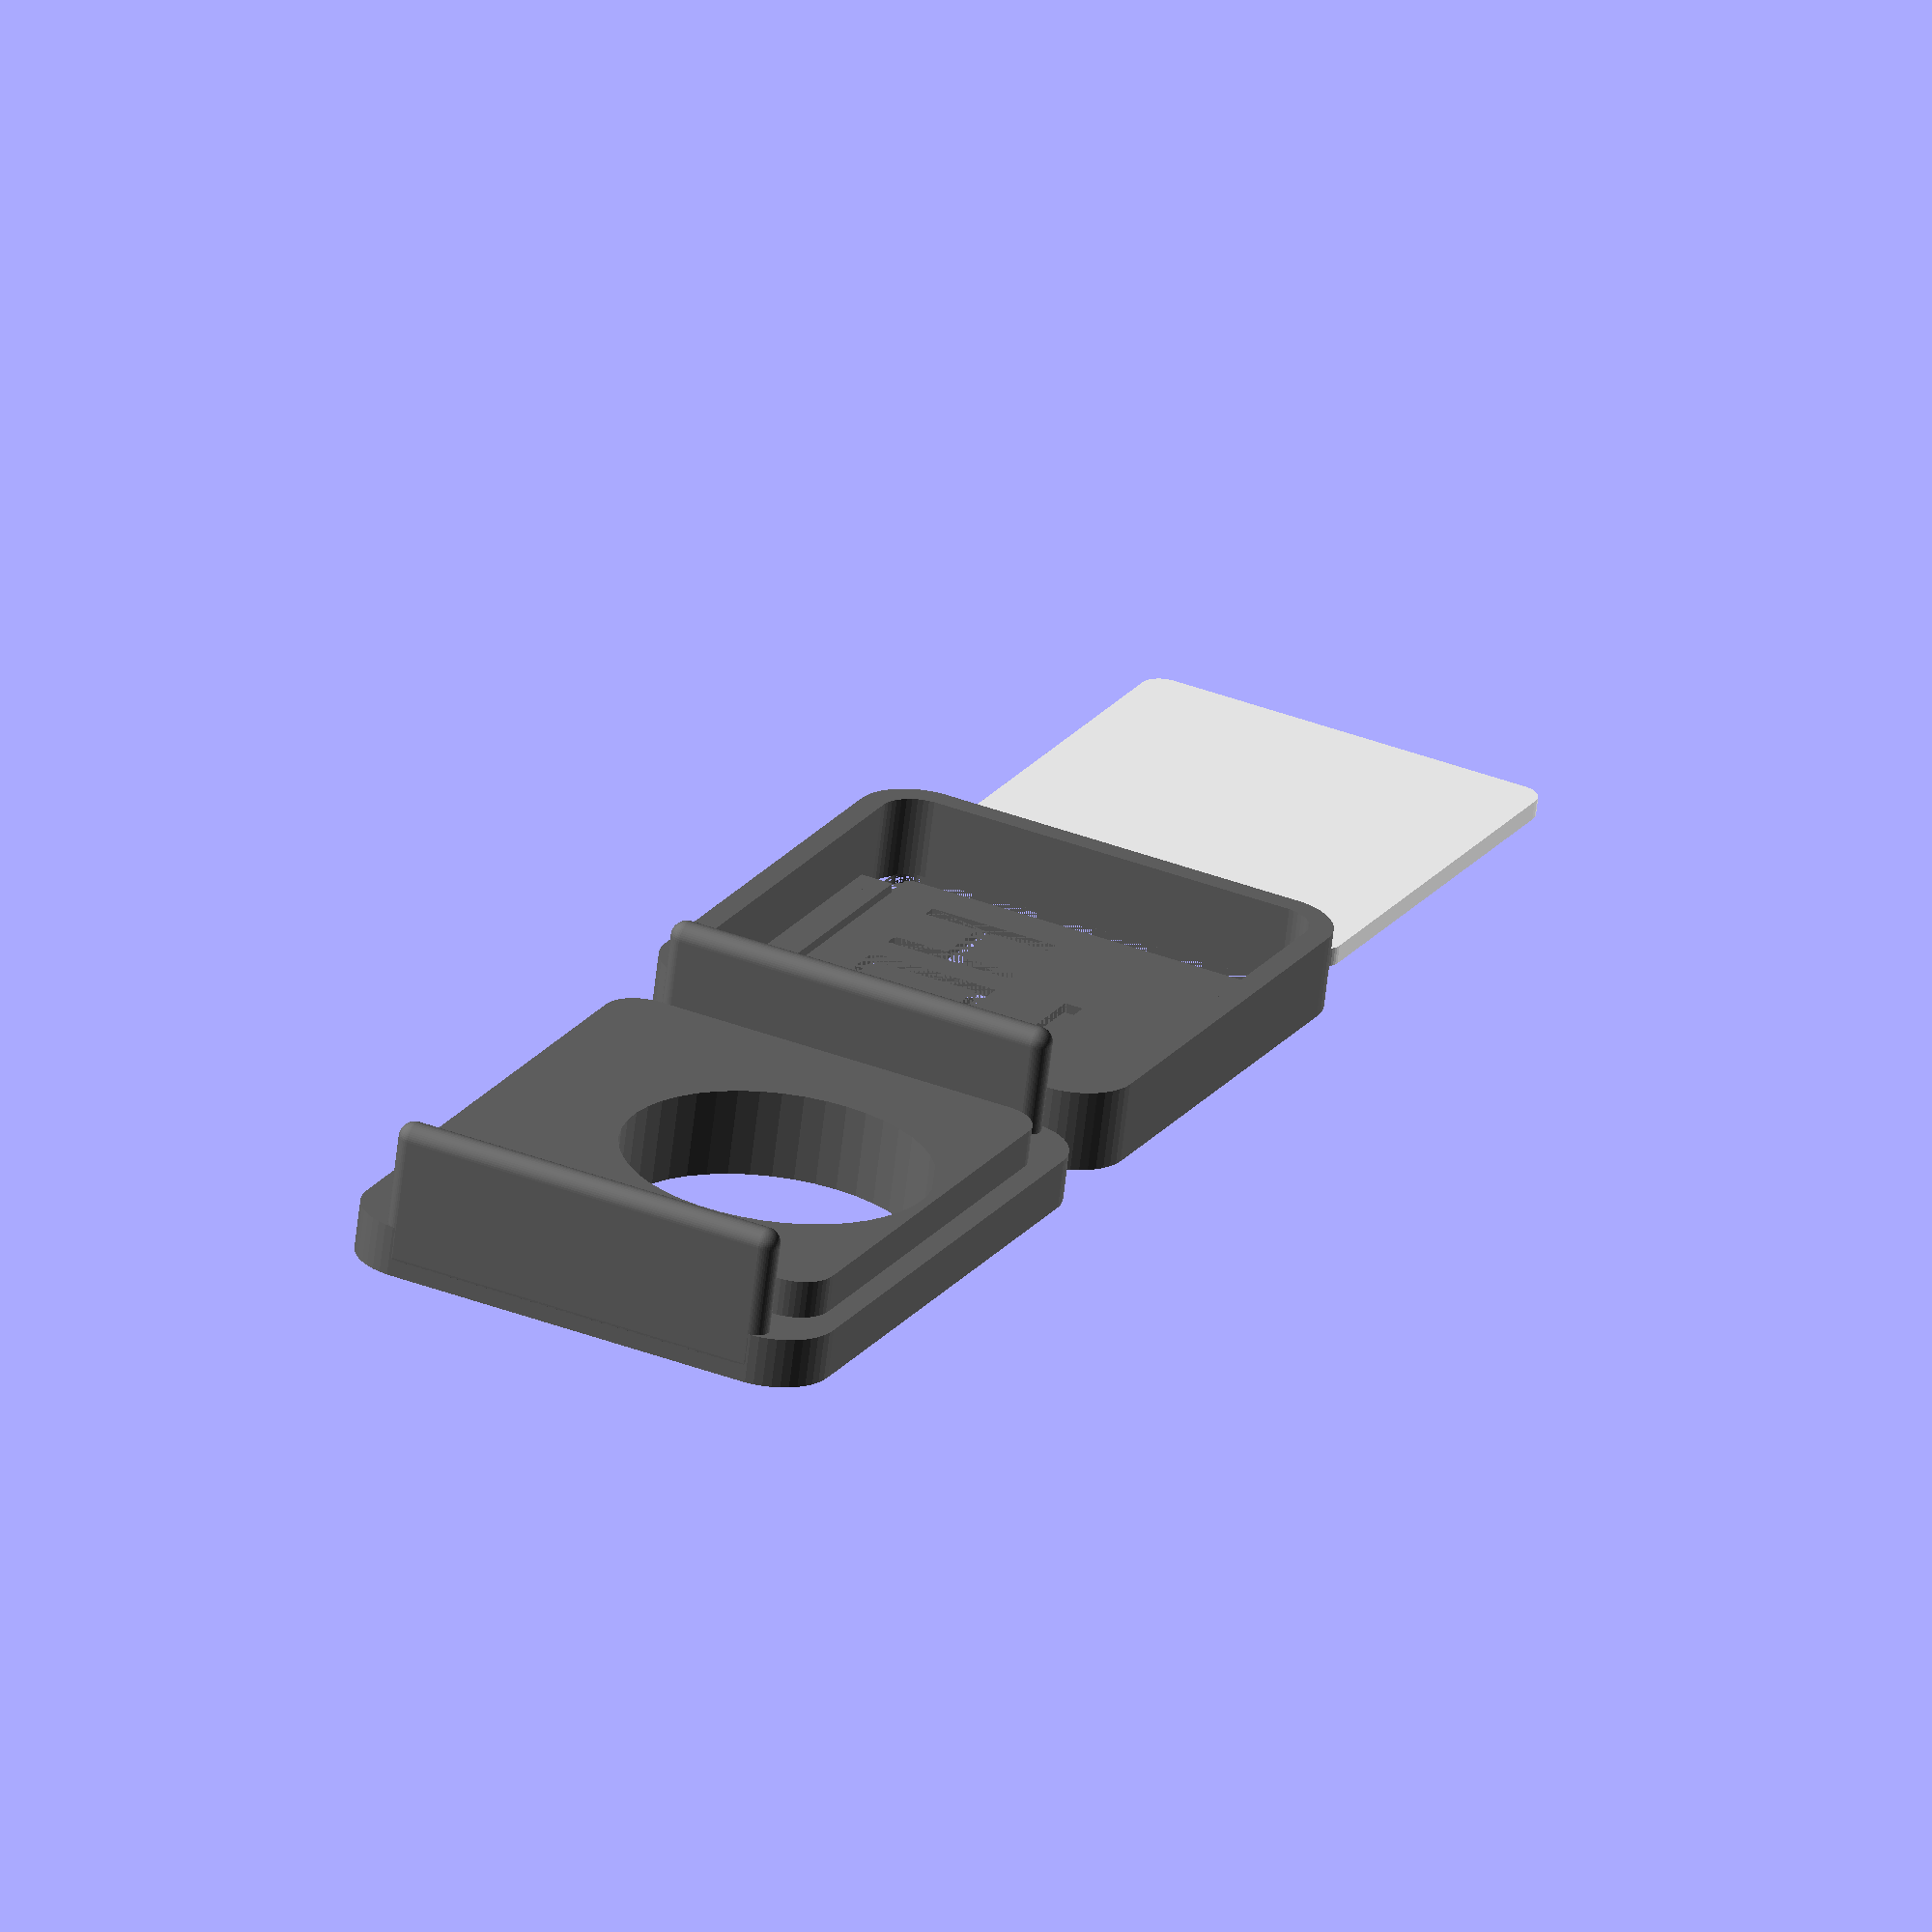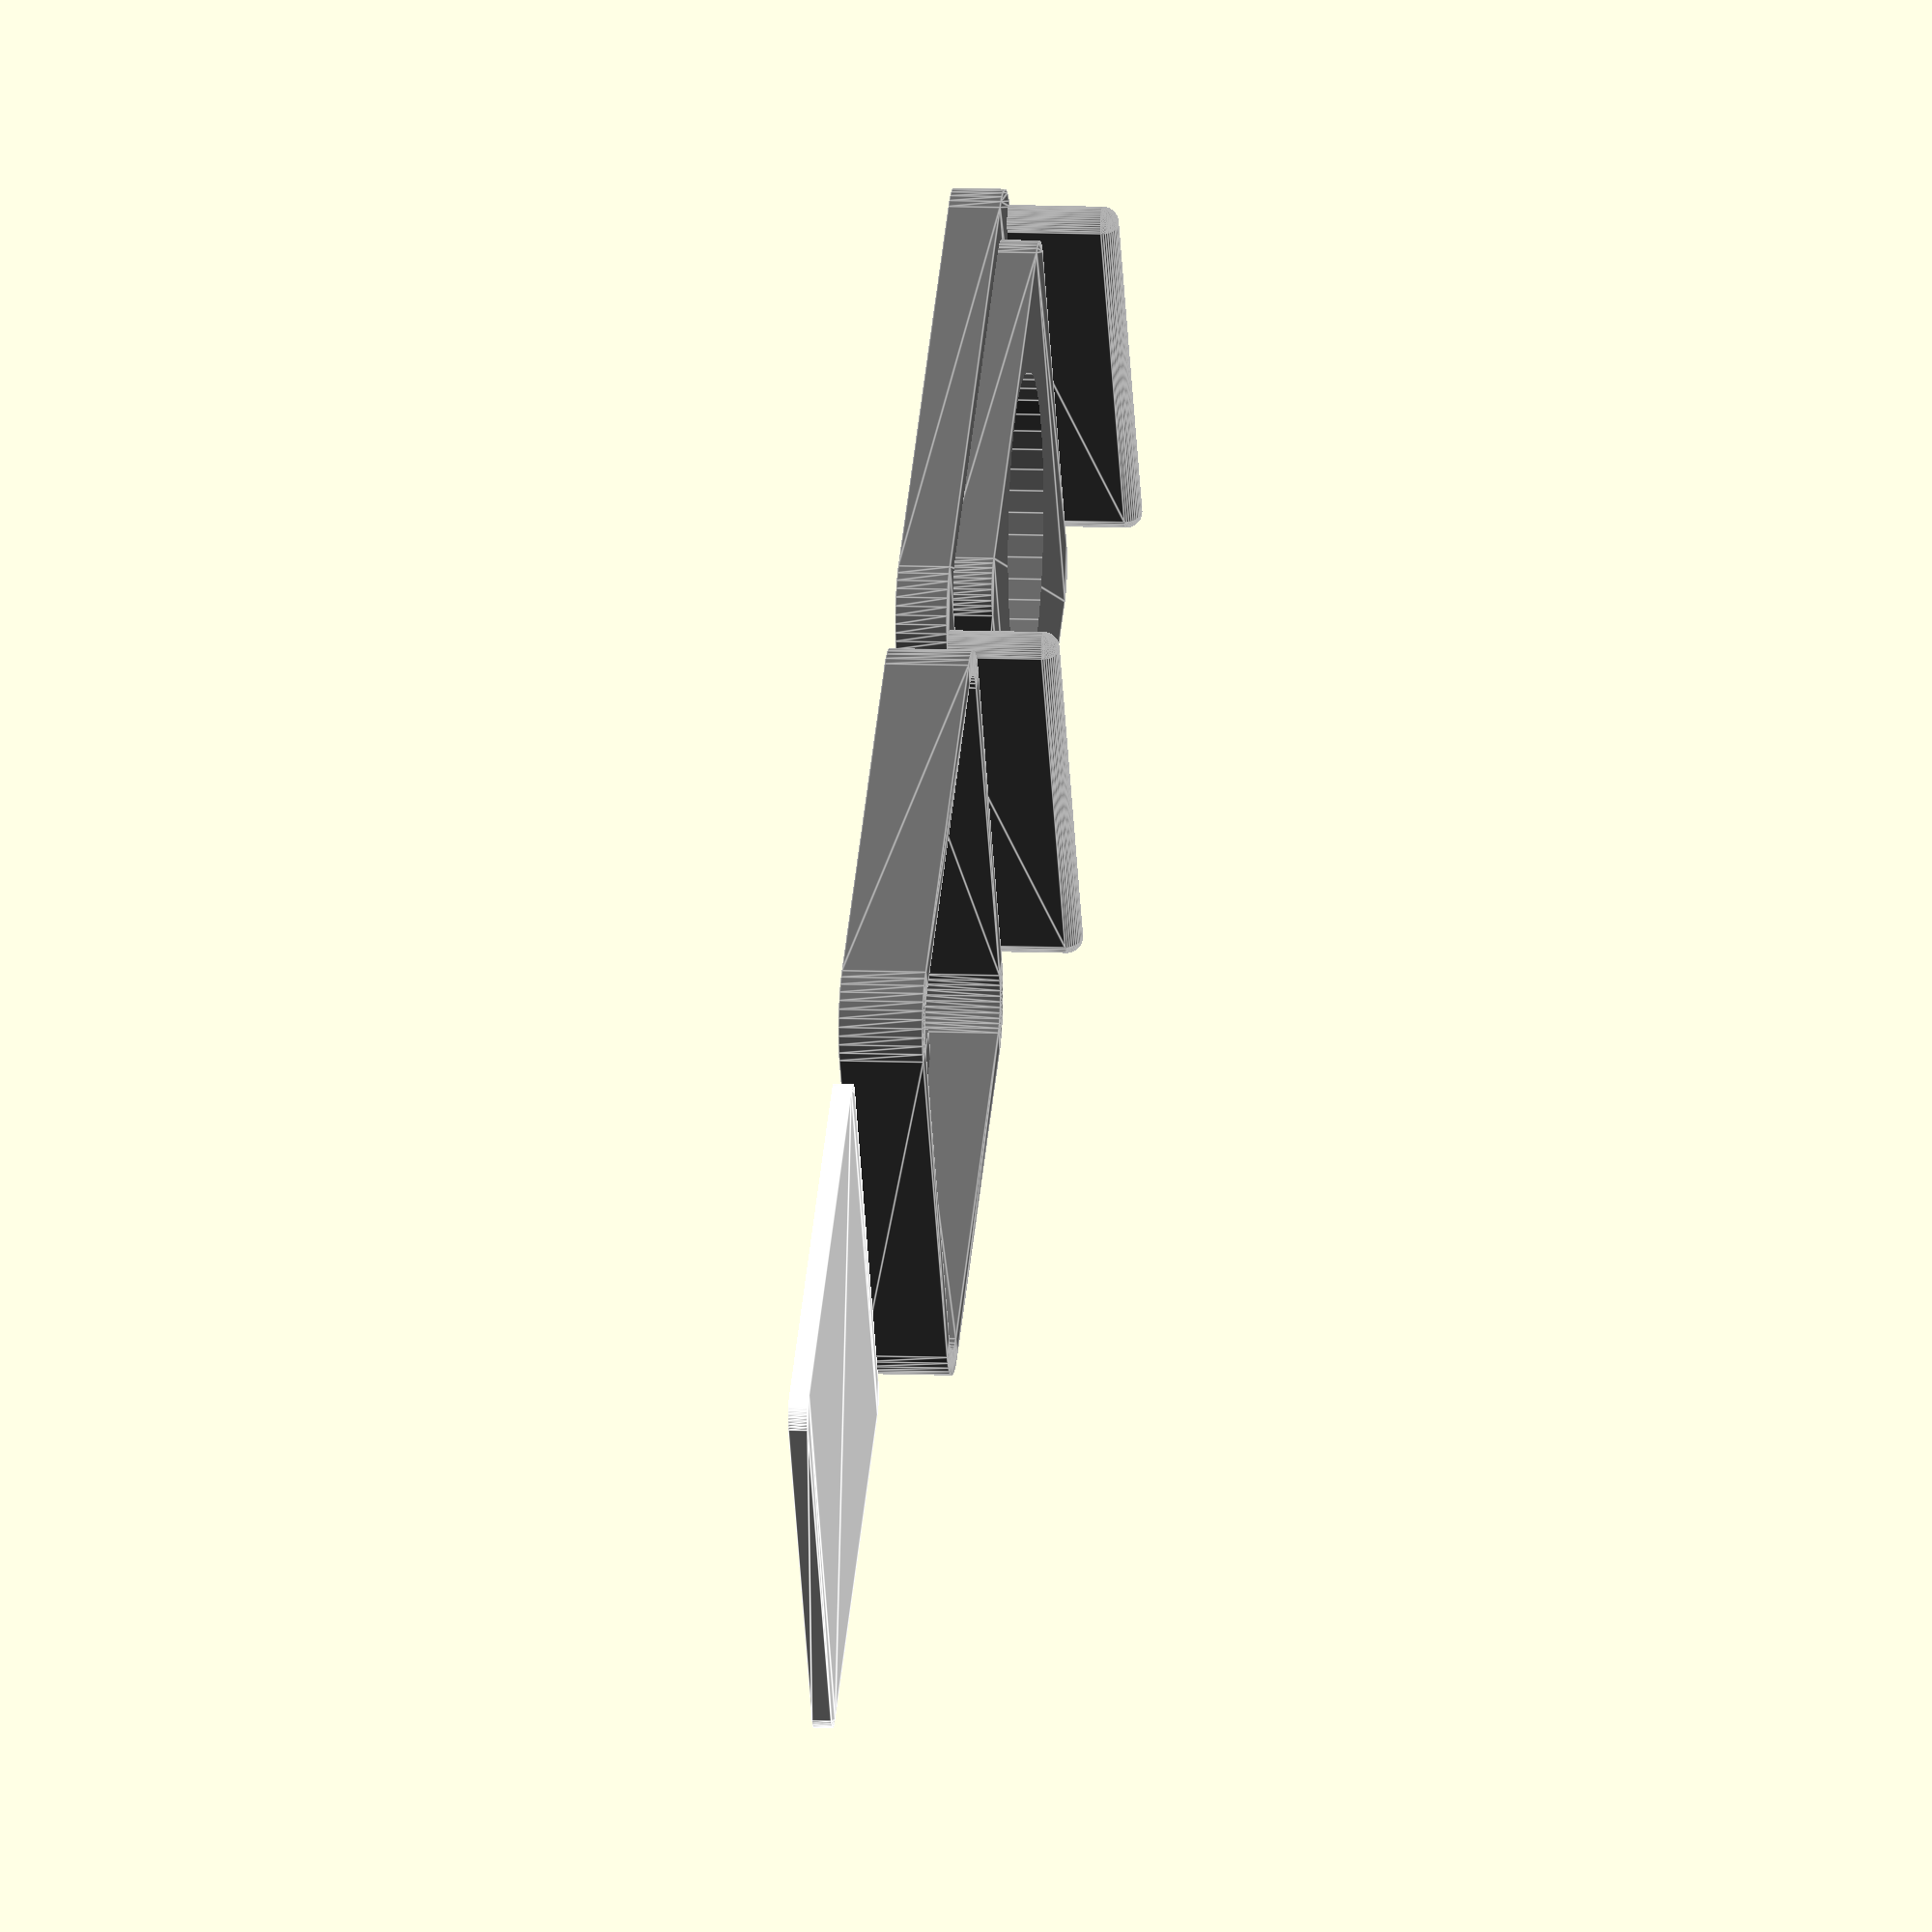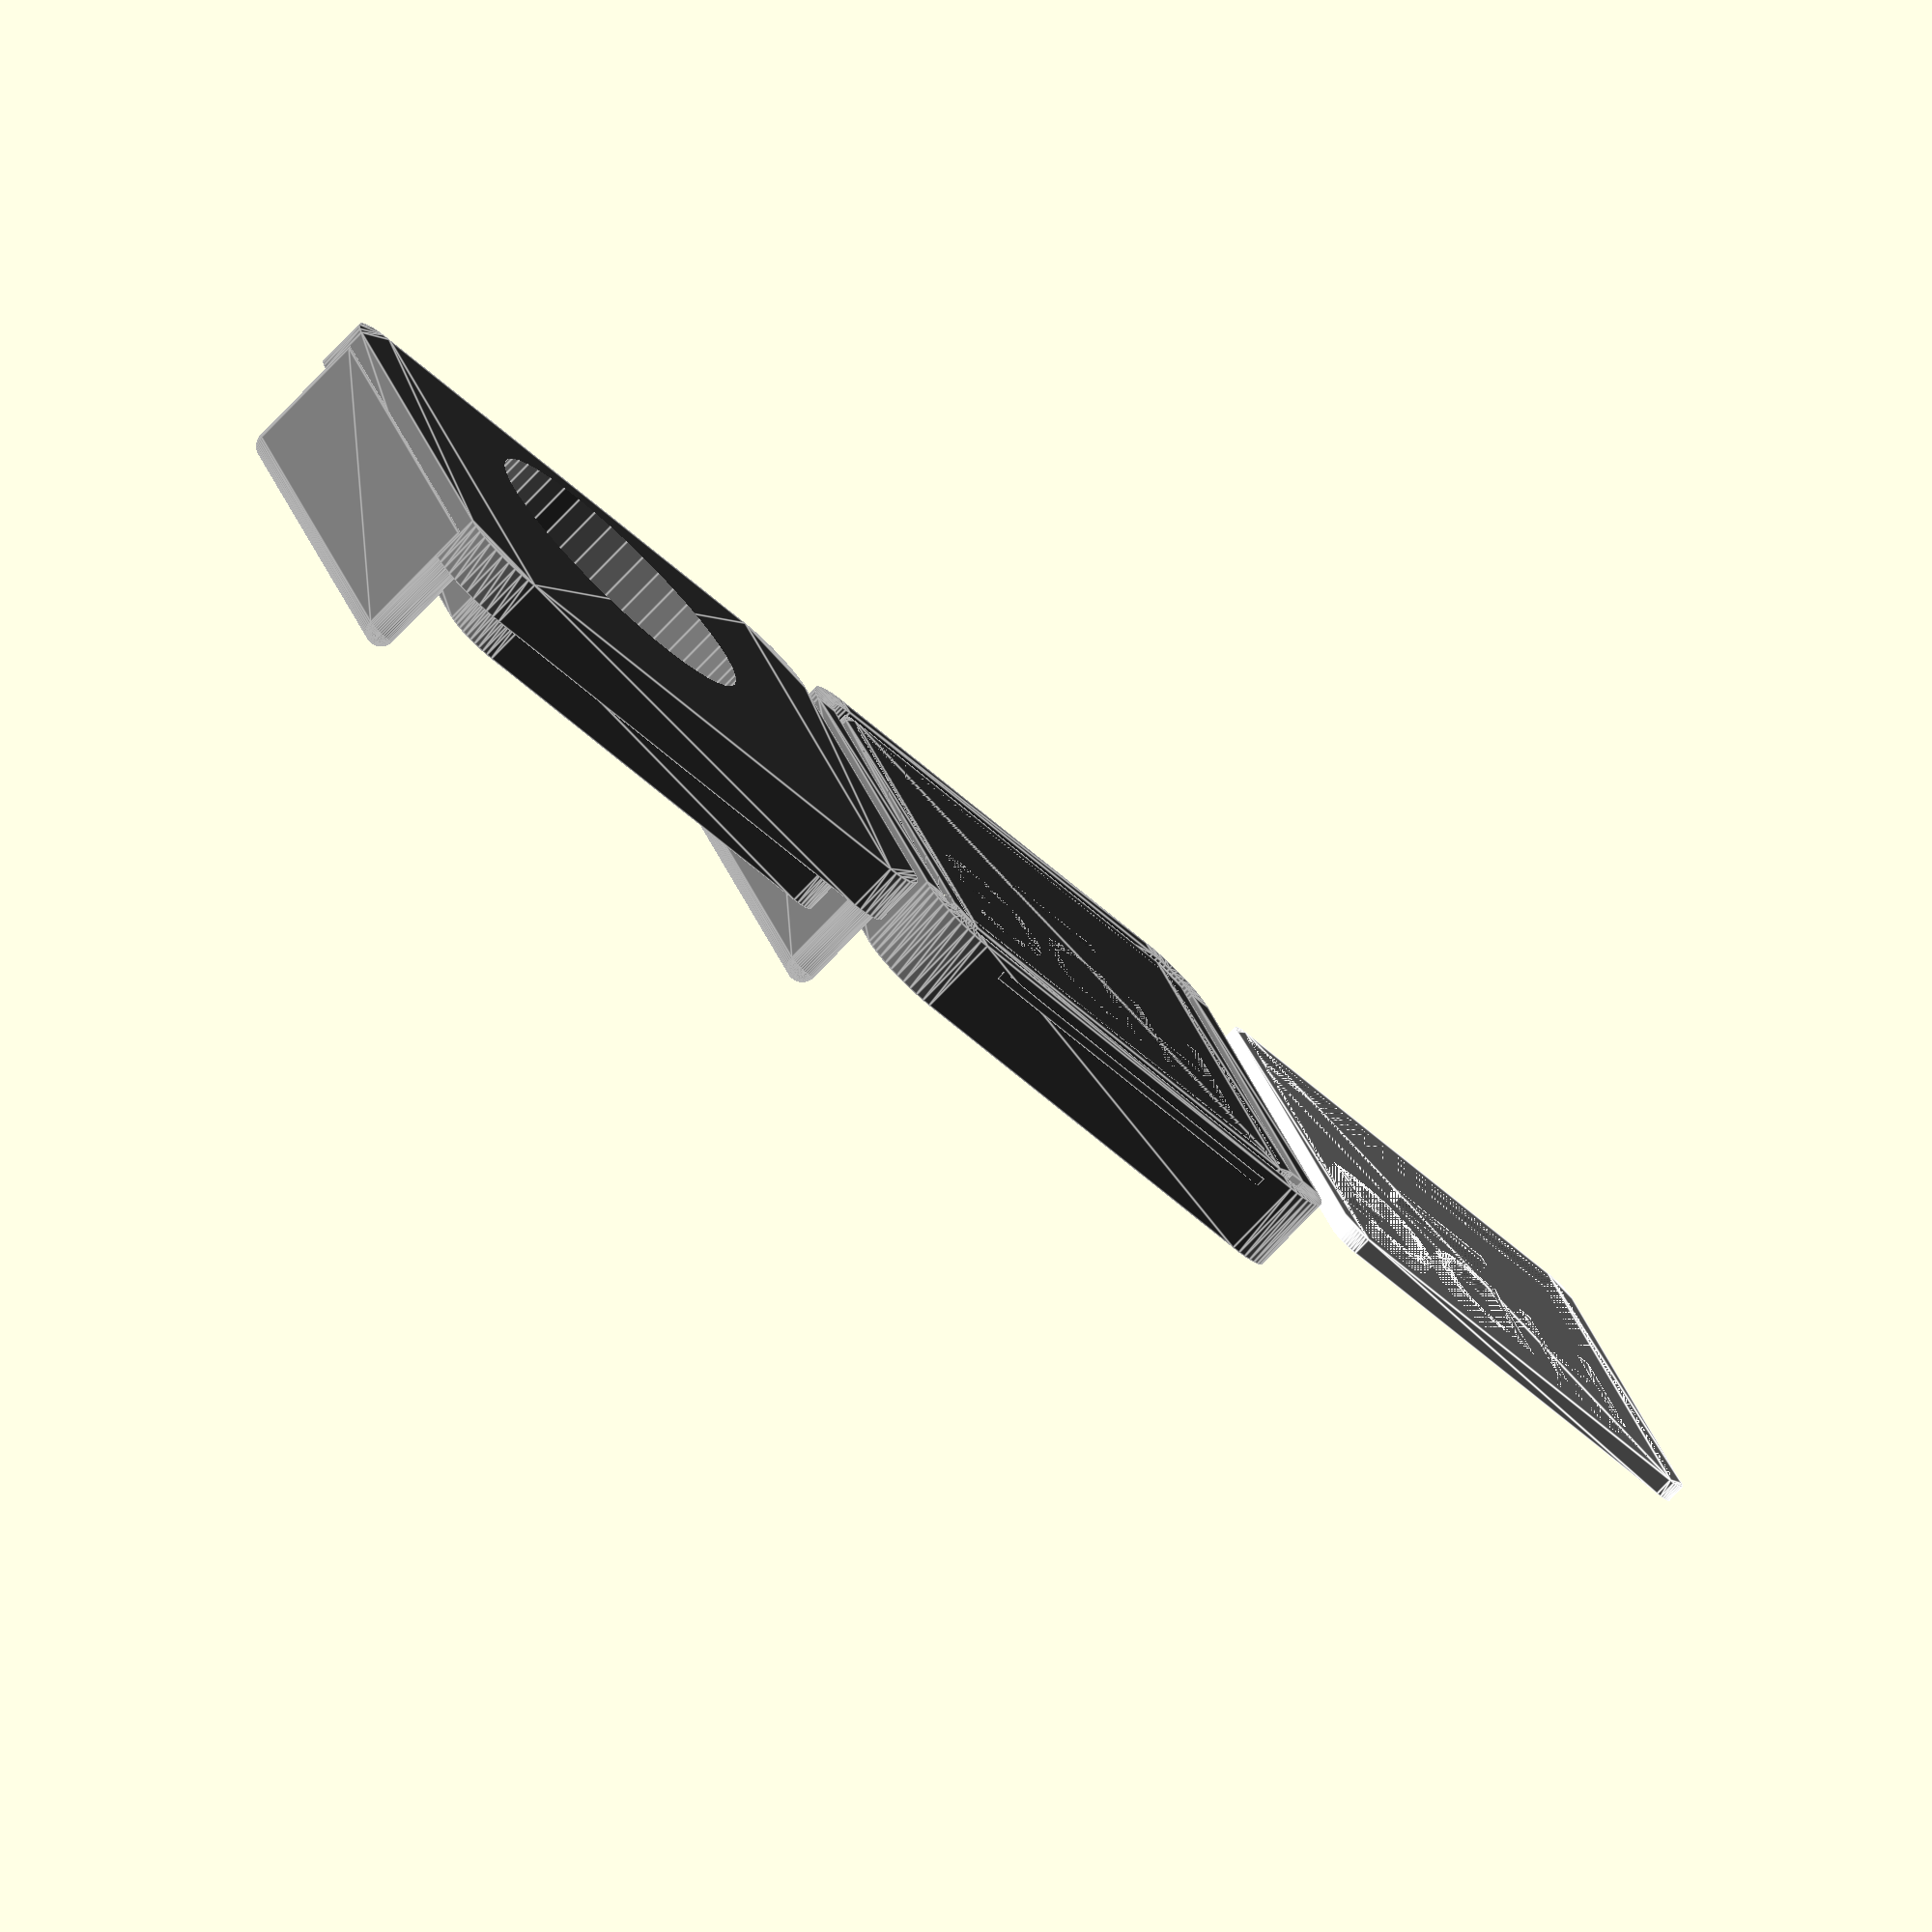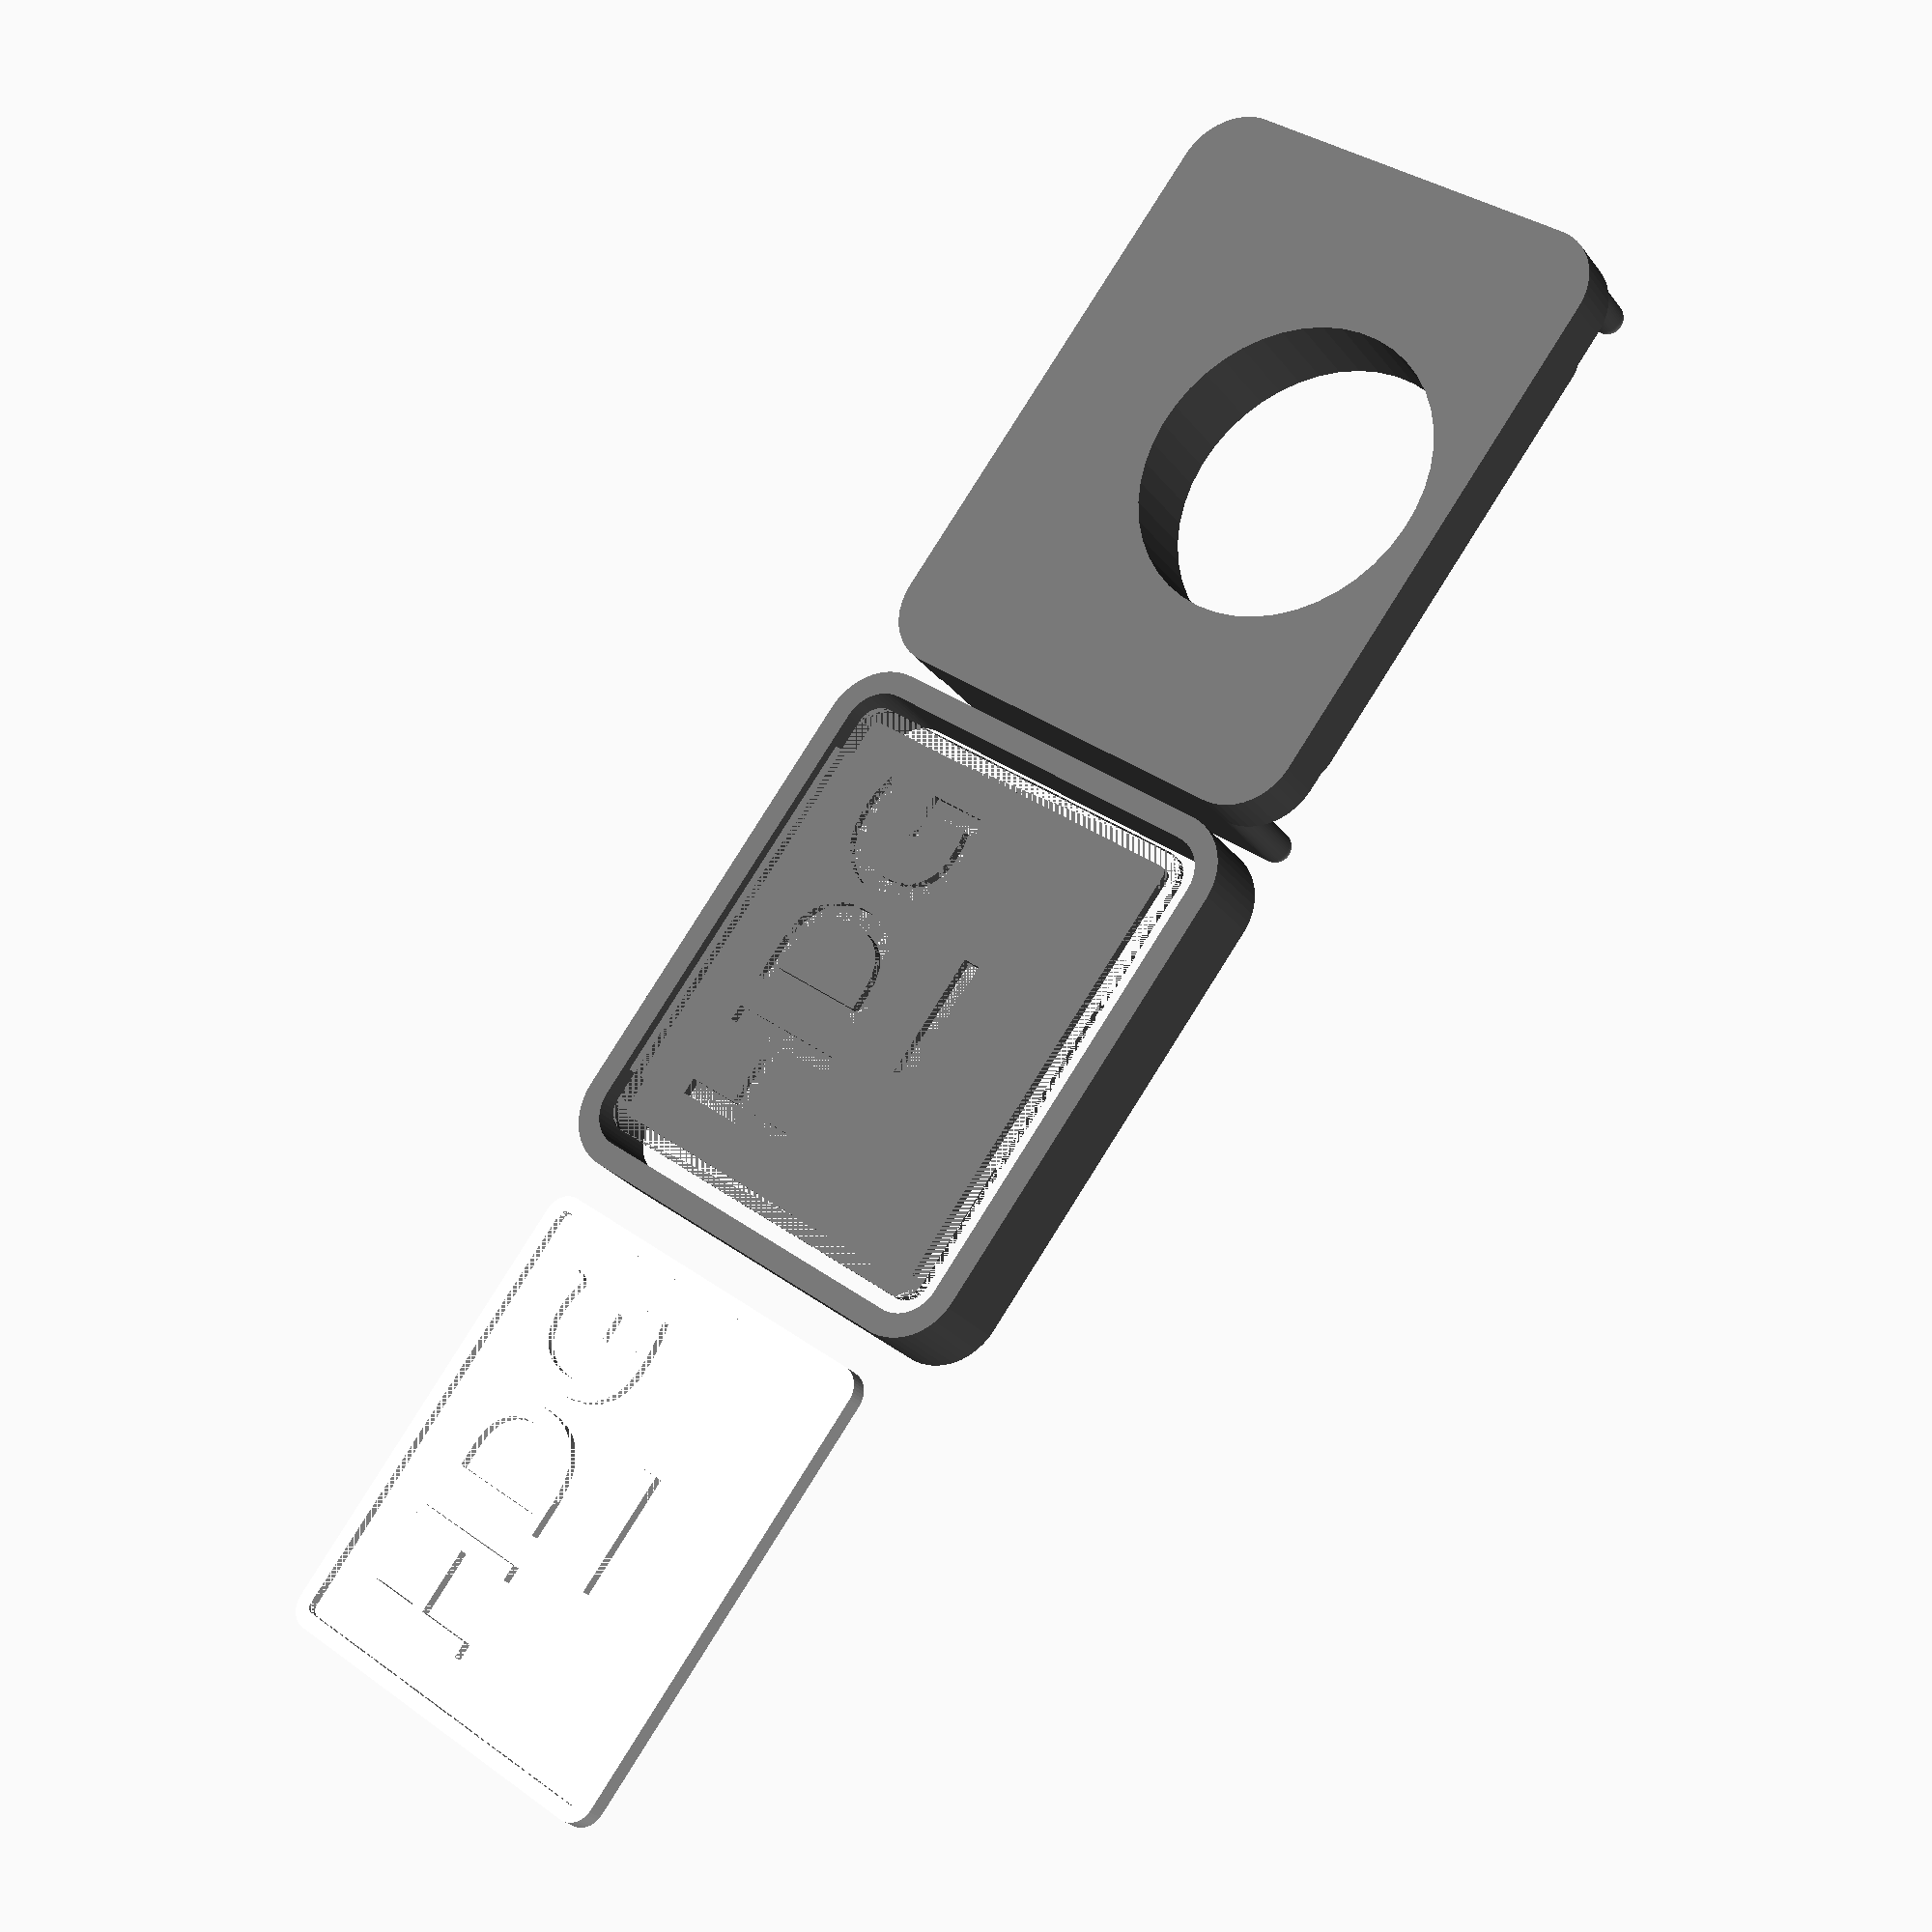
<openscad>

/* [General] */
$fn=45;
MCP_font = "Bahnschrift:style=Light";
MCP_button_height = 3.9;
MCP_button_light_offset = 0;
MCP_button_size = [18,16];
MCP_button_radius = 2;
MCP_layer_height = 0.3;
MCP_text_size = 4.25;

MCP_wall_thickness = 0.75;
MCP_panel_gap = 0.5;
MCP_print = true;


module rsquare(s= [1,1], r=0.2, offset=0){
    x = s[0]*0.5;
    y = s[1]*0.5;
    offset(delta = offset)
    hull(){
        translate([-x,-y]) translate([r,r]) circle(r=r);
        translate([-x,y]) translate([r,-r]) circle(r=r);
        translate([x,y]) translate([-r,-r]) circle(r=r);
        translate([x,-y]) translate([-r,r]) circle(r=r);
    }
}

module inlay(text = "ABC", text_offset = 2.5, hole_offset = 2, show_light = true){
    difference(){
        translate([0, 0, 0])
        linear_extrude(MCP_layer_height * 2)
        rsquare(MCP_button_size, MCP_button_radius, offset = -MCP_wall_thickness - MCP_panel_gap);
        
        translate([0, 0, MCP_layer_height])
        linear_extrude(MCP_layer_height)
        rsquare(MCP_button_size, MCP_button_radius, offset = -MCP_wall_thickness - MCP_panel_gap - 0.5);
    }
    
    translate([0,text_offset,MCP_layer_height])
    linear_extrude(MCP_layer_height)
    text(text = text, font = MCP_font, size = MCP_text_size, valign = "center", halign = "center");
    
    if (show_light) translate([-2, -hole_offset-0.3,MCP_layer_height]) cube([4, 0.6, MCP_layer_height]);    
}

module buttonlid(text = "ABC", text_offset = 2.5, hole_offset = 2, show_light = true){
    h = 2 + MCP_layer_height + MCP_layer_height;
    color("dimgray") linear_extrude(h) difference(){
        rsquare(MCP_button_size, MCP_button_radius);
        rsquare(MCP_button_size, MCP_button_radius, offset=-MCP_wall_thickness);
    }

    //  hinge line
    translate([-6, MCP_button_size[1] * 0.5 - 1.8, h - 0.3 - MCP_layer_height]) color("dimgray") cube([12, 1.8, MCP_layer_height]);
    
    translate([0, 0, 2 + MCP_layer_height]) difference(){
        color("dimgray") linear_extrude(MCP_layer_height)
        rsquare(MCP_button_size, MCP_button_radius, offset = -MCP_wall_thickness - MCP_panel_gap);
        translate([0, 0, -MCP_layer_height]) inlay(text = text, text_offset = text_offset, hole_offset = hole_offset, show_light = show_light);
    }
     
}

module rail(w, l, h){
    hull(){
        translate([0, 0, 0]) sphere(d=w);
        translate([0, l, 0]) sphere(d=w);
        translate([0, l, h]) sphere(d=w);
        translate([0, 0, h]) sphere(d=w);        
    }
}


module MCP_button(text = "ABC", text_offset = 2.5, hole_offset = 2, show_light = true, railing=true, print=true){
    rw = railing? 1.2 : 0;
    color("dimgray") difference(){
        union(){
            linear_extrude(MCP_button_height - 2 - MCP_layer_height)
            rsquare([MCP_button_size[0] + (rw * 2), MCP_button_size[1]], MCP_button_radius, offset=0);
            
            translate([0, 0, MCP_button_height-2-MCP_layer_height * 2])
            linear_extrude(1.5)
            rsquare(MCP_button_size, MCP_button_radius, offset = -MCP_wall_thickness);
            if (rw> 0){
                translate([-(rw * 0.5)-0.1-MCP_button_size[0] * 0.5, -MCP_button_size[1] * 0.75 * 0.5,rw * 0.50]) rail(rw-0.2, MCP_button_size[1] * 0.75, MCP_button_height); 
                translate([(rw * 0.5)+0.1+MCP_button_size[0] * 0.5, -MCP_button_size[1] * 0.75 * 0.5,rw * 0.50]) rail(rw-0.2, MCP_button_size[1] * 0.75, MCP_button_height);                 
            }
        }
        translate([0,-hole_offset,-1])
        cylinder(d=9.85, h=1+ MCP_button_height - MCP_layer_height);     
    }

    if (print){
        translate([MCP_button_size[0]*1.1,0,2 + MCP_layer_height + MCP_layer_height])
        rotate([0,180,0]) color("dimgray") buttonlid(text = text, text_offset = text_offset, hole_offset = hole_offset, show_light = show_light);
    
        translate([MCP_button_size[0]*2.1,0,MCP_layer_height * 2])
        color("white") rotate([0,180,0]) inlay(text = text, text_offset = text_offset, hole_offset = hole_offset, show_light = show_light);
    } else {
        translate([0, 0, 1 + MCP_layer_height + MCP_layer_height])
        buttonlid(text = text, text_offset = text_offset, hole_offset = hole_offset, show_light = show_light);
    
        translate([0, 0, 3 +MCP_layer_height * 2]) color("white") inlay(text = text, text_offset = text_offset, hole_offset = hole_offset, show_light = show_light);
    }
}


module buttons(print = true){
    row = MCP_button_size[1]*1.2;
    col = MCP_print? MCP_button_size[0]*3.5 : MCP_button_size[0] * 1.5;
    // N1 LVL VOR ALT SPD HOLD VS FLC NAV HDG VNAV APP AP WAR
    translate([col * 0, row * 0, 0]) MCP_button(text = "N1", show_light = true, print = print);
    translate([col * 0, row * 1, 0]) MCP_button(text = "LVL", show_light = true, print = print);
    translate([col * 0, row * 2, 0]) MCP_button(text = "VOR", show_light = true, print = print);
    translate([col * 0, row * 3, 0]) MCP_button(text = "ALT", show_light = true, print = print);
    translate([col * 0, row * 4, 0]) MCP_button(text = "SPD", show_light = true, print = print);
    translate([col * 0, row * 5, 0]) MCP_button(text = "HOLD", show_light = true, print = print);
    translate([col * 0, row * 6, 0]) MCP_button(text = "VS", show_light = true, print = print);
    translate([col * 0, row * 7, 0]) MCP_button(text = "APPR", show_light = true, print = print);
    translate([col * 0, row * 8, 0]) MCP_button(text = "", show_light = true, print = print);
    translate([col * 1, row * 0, 0]) MCP_button(text = "FLC", show_light = true, print = print);
    translate([col * 1, row * 1, 0]) MCP_button(text = "NAV", show_light = true, print = print);
    translate([col * 1, row * 2, 0]) MCP_button(text = "HDG", show_light = true, print = print);
    translate([col * 1, row * 3, 0]) MCP_button(text = "VNAV", show_light = true, print = print);
    translate([col * 1, row * 4, 0]) MCP_button(text = "LNAV", show_light = true, print = print);
    translate([col * 1, row * 5, 0]) MCP_button(text = "APP", show_light = true, print = print);
    translate([col * 1, row * 6, 0]) MCP_button(text = "AP", show_light = true, print = print);
    translate([col * 1, row * 7, 0]) MCP_button(text = "WARN", show_light = true, print = print);
    translate([col * 1, row * 8, 0]) MCP_button(text = "", show_light = true, print = print);
}


//buttons(MCP_print);
MCP_button(text = "HDG", show_light = true, print = MCP_print);

</openscad>
<views>
elev=66.2 azim=295.7 roll=353.4 proj=o view=solid
elev=170.3 azim=327.3 roll=263.6 proj=o view=edges
elev=76.7 azim=202.7 roll=136.3 proj=o view=edges
elev=205.5 azim=232.9 roll=332.1 proj=p view=solid
</views>
